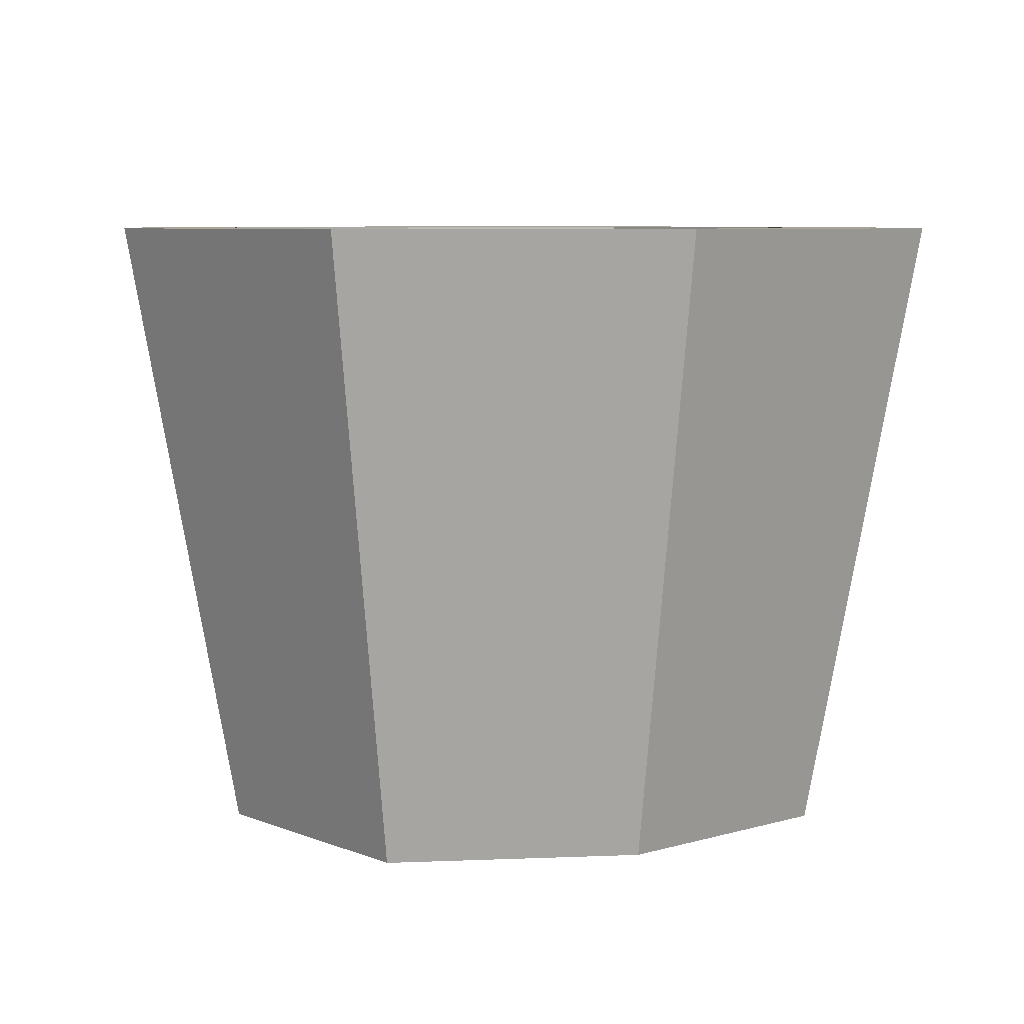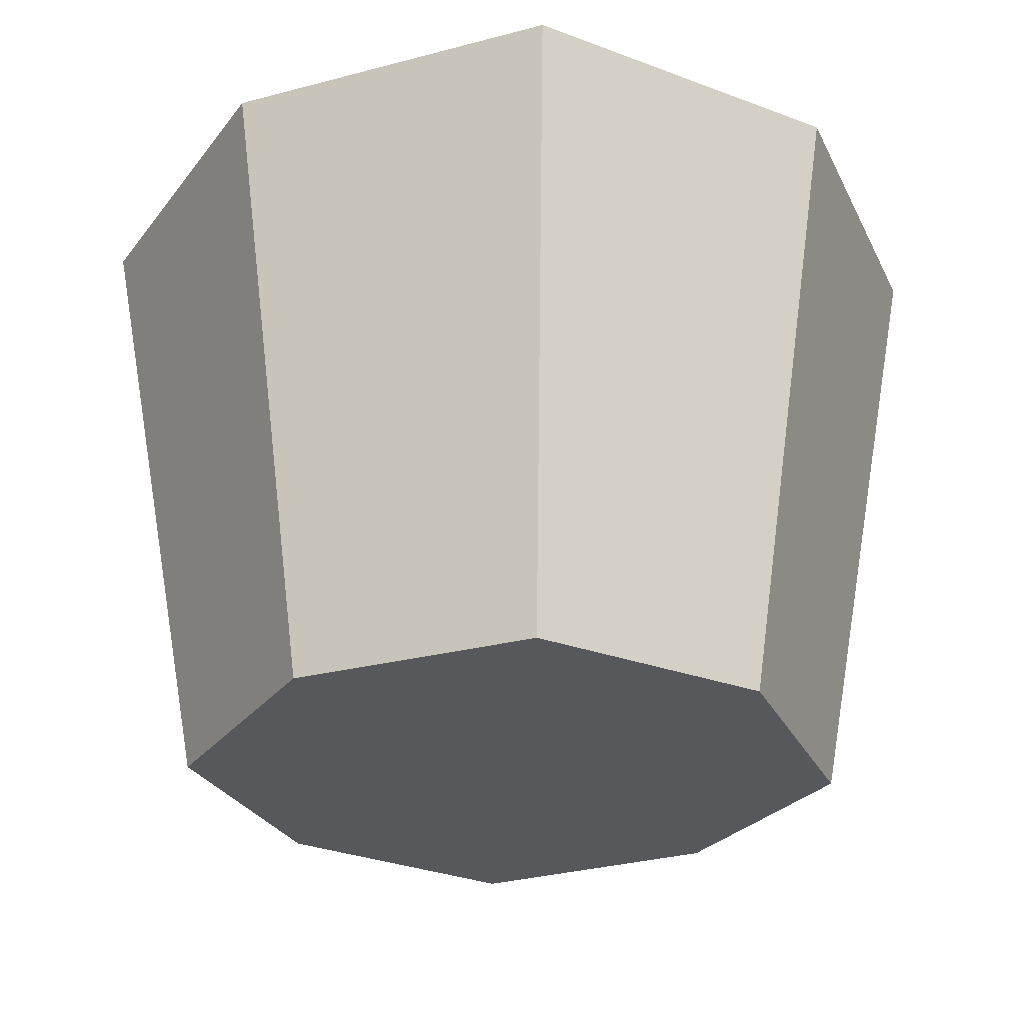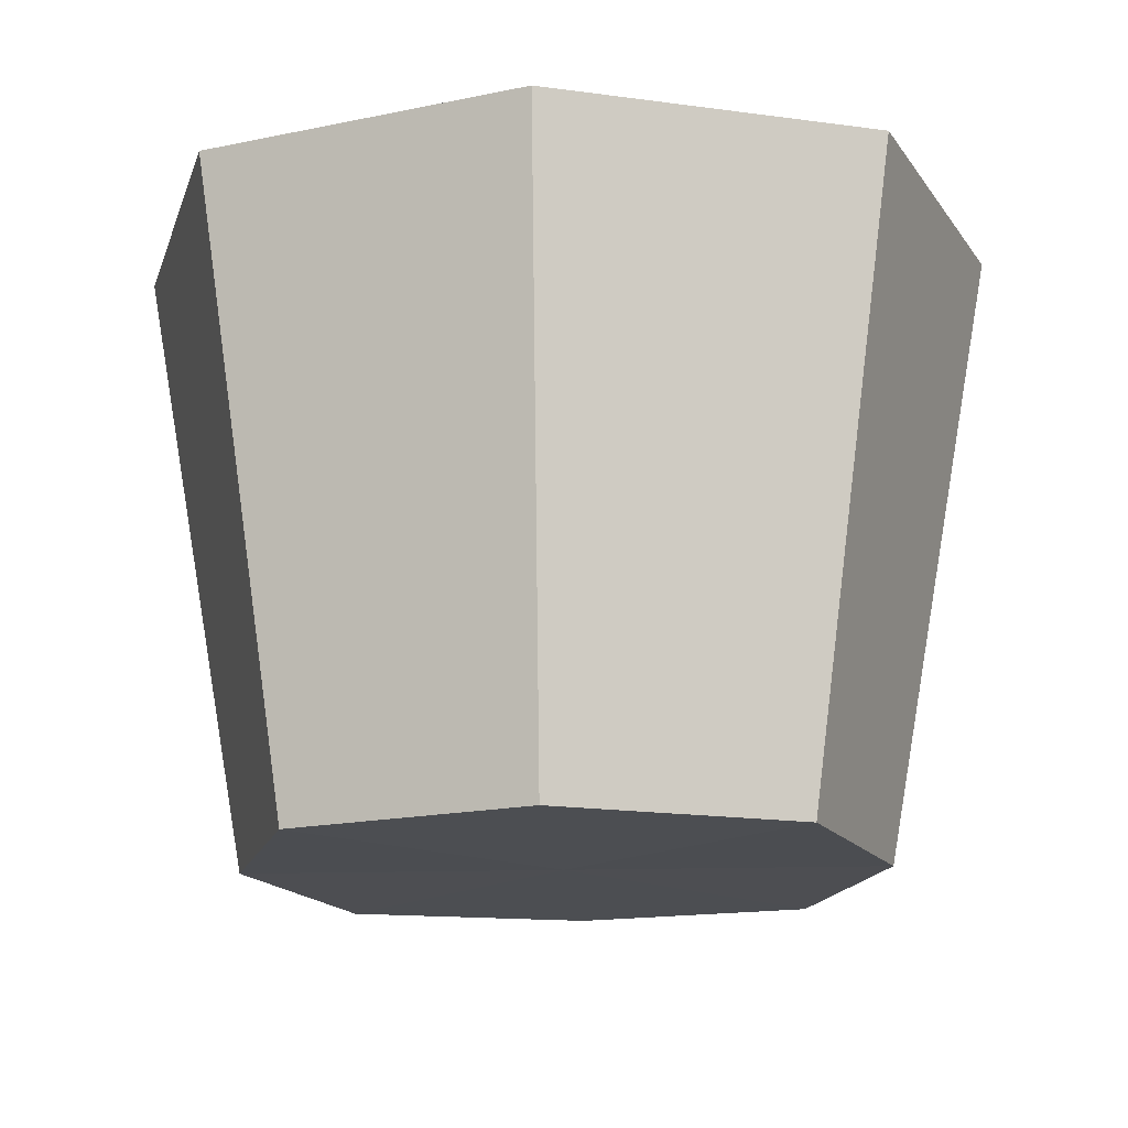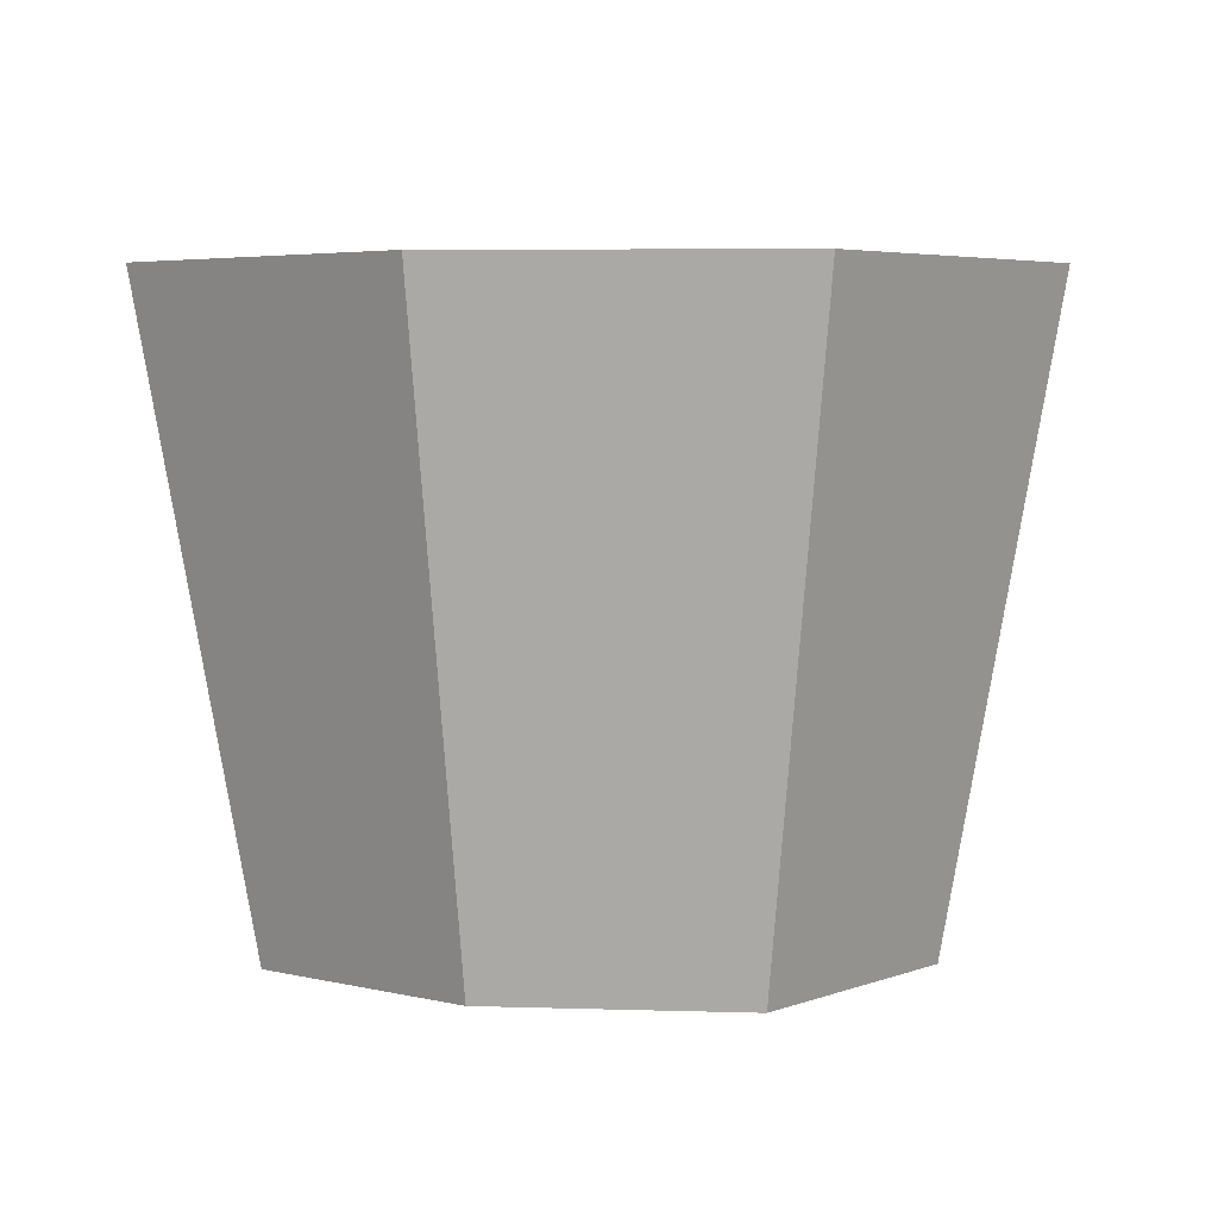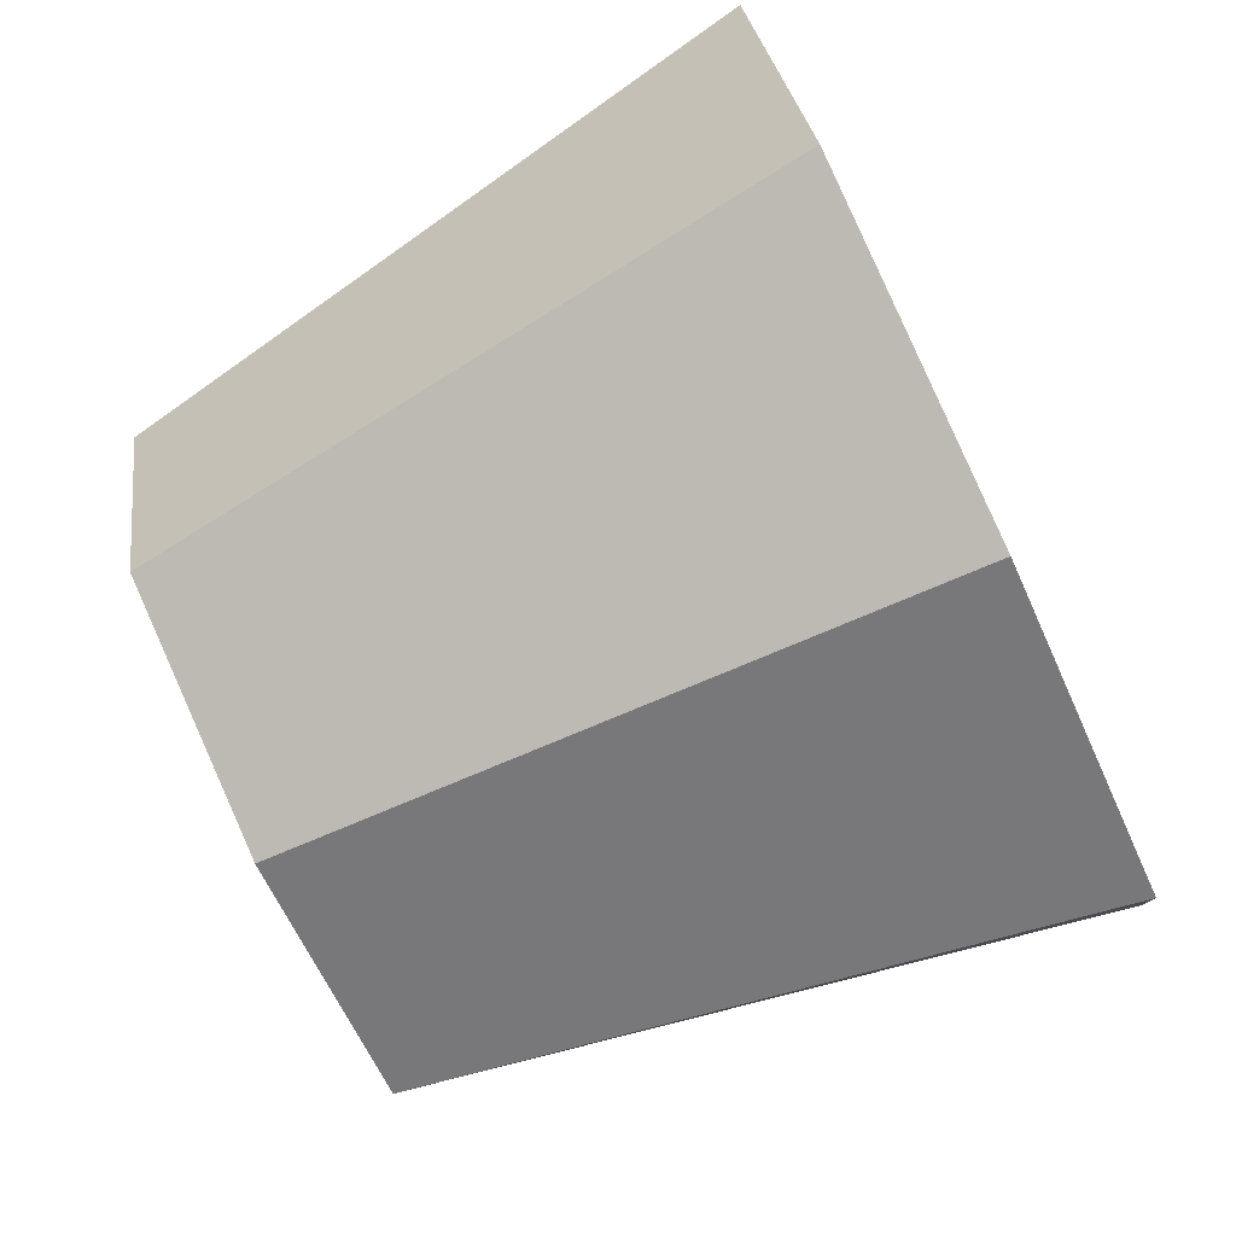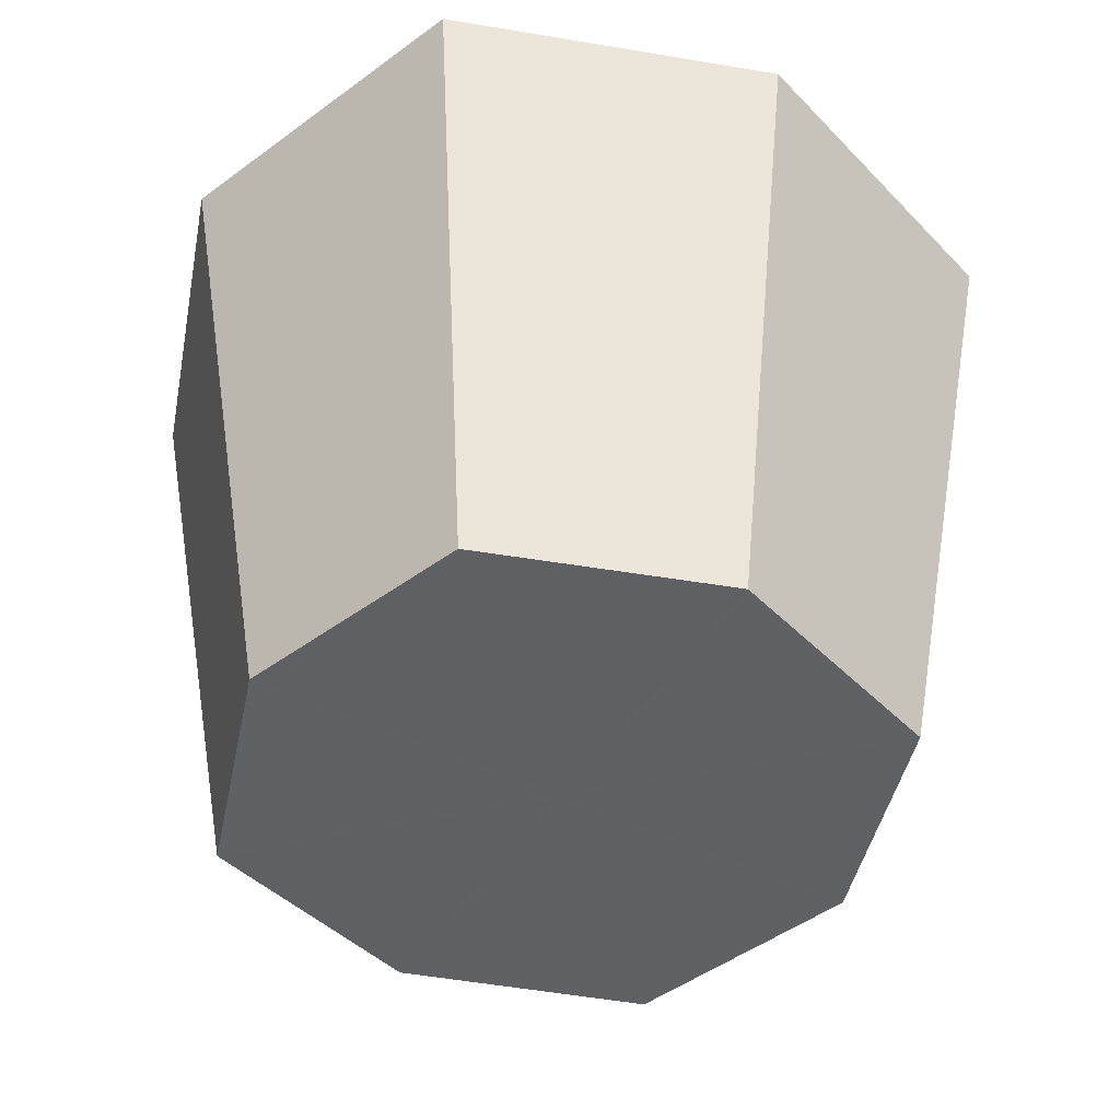
<metadata>
{"format":"obj","ext":"obj","renderer":"f3d","projection":"perspective","resolution":1024,"background":"white","views":[{"elev":7.0,"azim":-113.4,"up":"+Y"},{"elev":-28.3,"azim":41.1,"up":"+Y"},{"elev":-16.6,"azim":93.8,"up":"+Y"},{"elev":4.4,"azim":-67.9,"up":"+Y"},{"elev":-78.7,"azim":114.9,"up":"+Z"},{"elev":-45.0,"azim":149.7,"up":"+Y"}]}
</metadata>
<code>
o Cube.002
v 0.7467 0.5408 -0.7467
v 0.7467 0.5408 0.7467
v -0.7467 0.5408 0.7467
v -0.7467 0.5408 -0.7467
v 0.9975 0.5486 0
v 0 0.5486 -0.9975
v 0 0.5486 0.9975
v -0.9975 0.5486 -0
v 1.35 1 1e-06
v 0 0.5486 -0
f 7 10 3
f 10 8 3
f 10 4 8
f 6 4 10
f 6 10 1
f 5 1 10
f 5 10 2
f 7 2 10
o Cube
v 0.7467 -0.9592 -0.7467
v 0.7467 -0.9592 0.7467
v -0.7467 -0.9592 0.7467
v -0.7467 -0.9592 -0.7467
v 1 1 -1
v 1 1 1
v -1 1 1
v -1 1 -1
v 0.9975 -0.9514 0
v 0 -0.9514 -0.9975
v 0 -0.9514 0.9975
v -0.9975 -0.9514 -0
v 1.35 1 1e-06
v 0 1 -1.35
v -1e-06 1 1.35
v -1.35 1 -0
v 0 -0.9514 -0
v -0 1 -1
v -1 1 0
v -0 1 1
v 1 1 0
v 0.75 1 -0.75
v -0.75 1 -0.75
v -0.75 1 0.75
v 0.75 1 0.75
f 22 14 27
f 22 27 13
f 13 27 21
f 21 27 12
f 12 27 19
f 19 27 11
f 14 20 27
f 20 11 27
f 14 18 24 20
f 14 22 26 18
f 17 26 22 13
f 13 21 25 17
f 16 25 21 12
f 12 19 23 16
f 15 23 19 11
f 15 11 20 24
f 25 30 34 17
f 16 35 30 25
f 23 31 35 16
f 23 15 32 31
f 15 24 28 32
f 18 33 28 24
f 26 29 33 18
f 17 34 29 26
f 32 11 19 31
f 31 19 12 35
f 35 12 21 30
f 30 21 13 34
f 34 13 22 29
f 29 22 14 33
f 20 28 33 14
f 11 32 28 20

</code>
